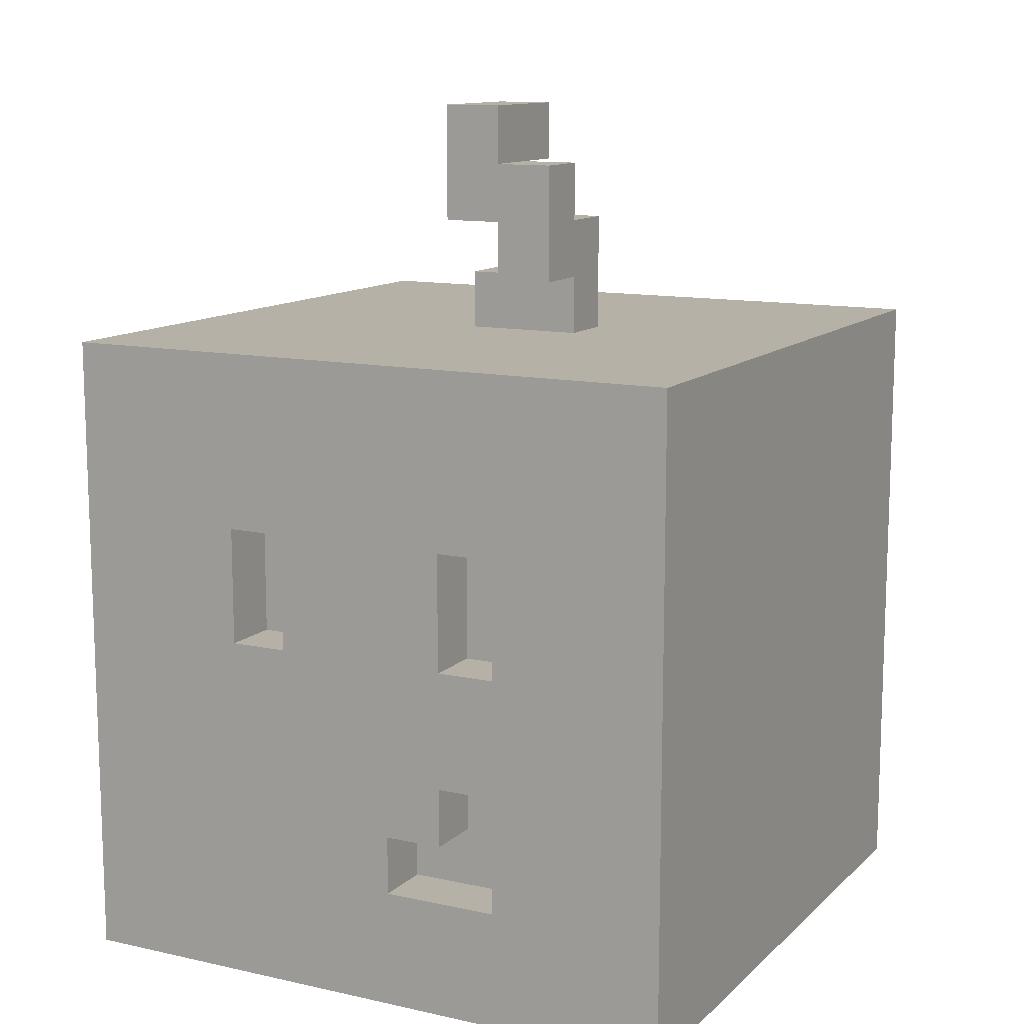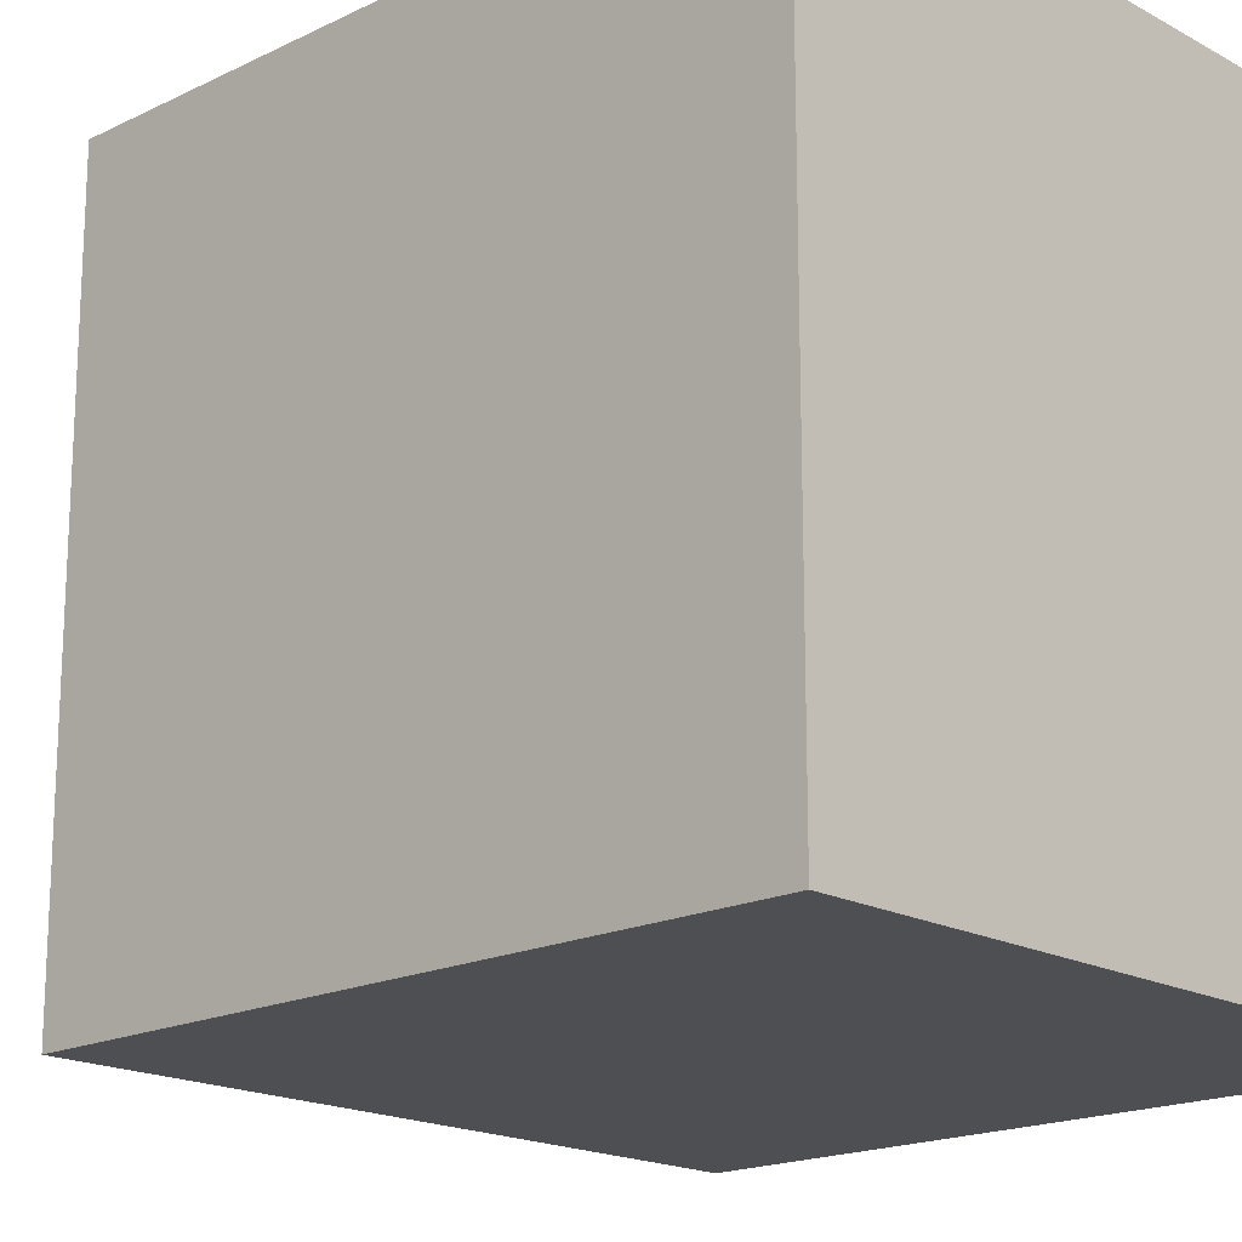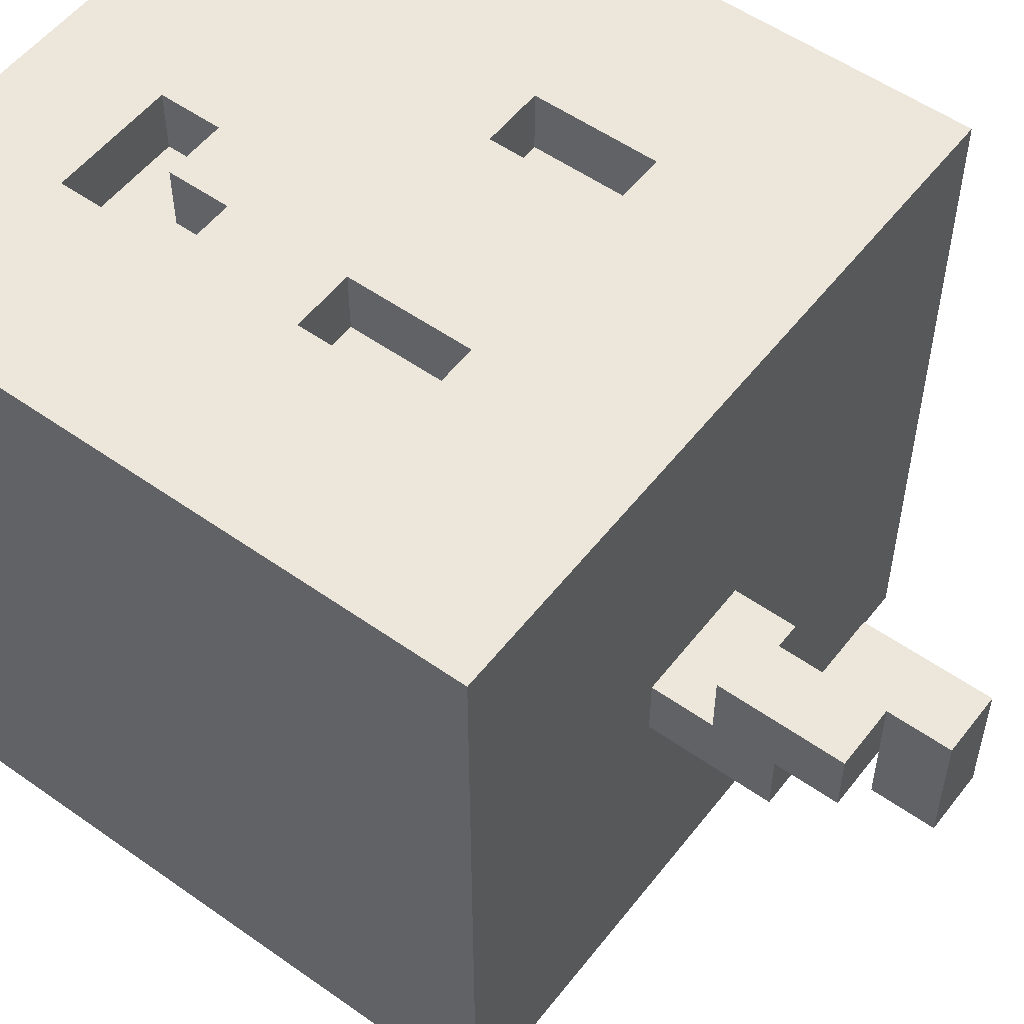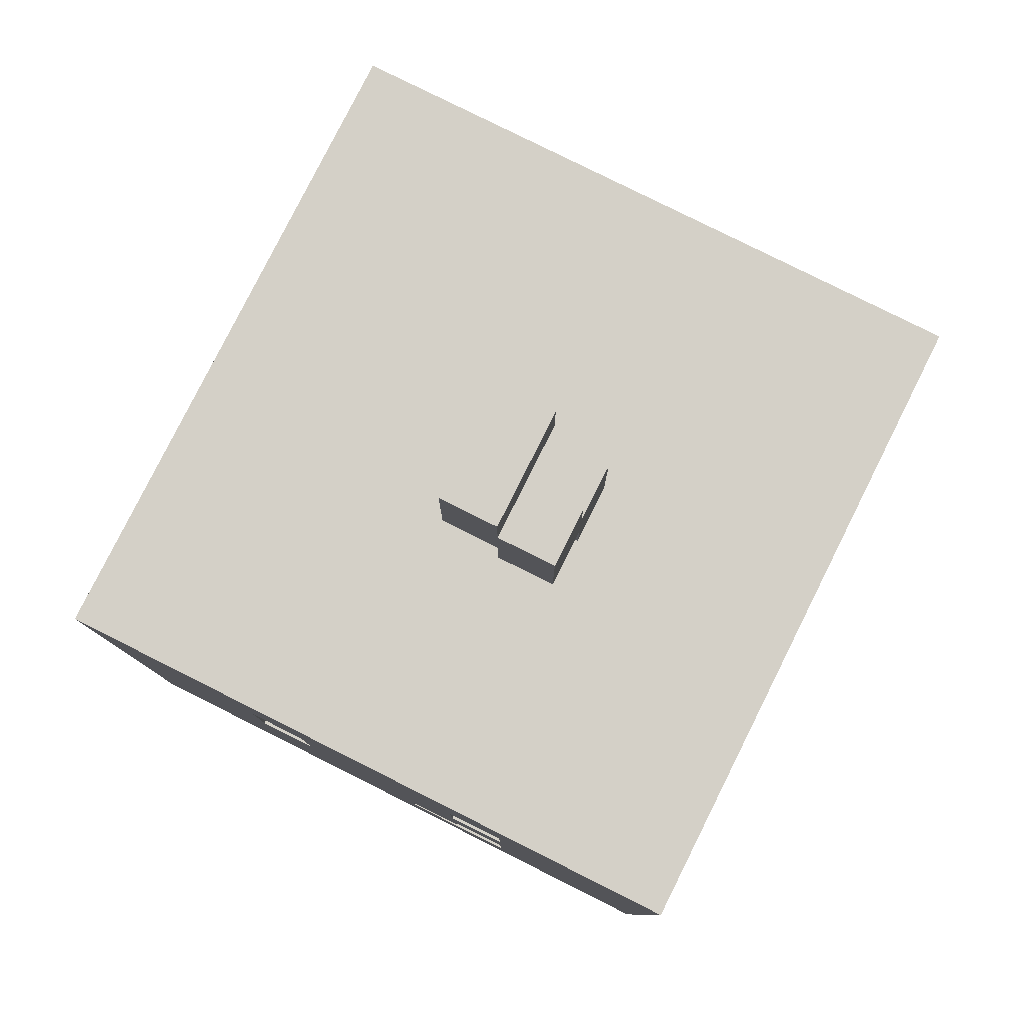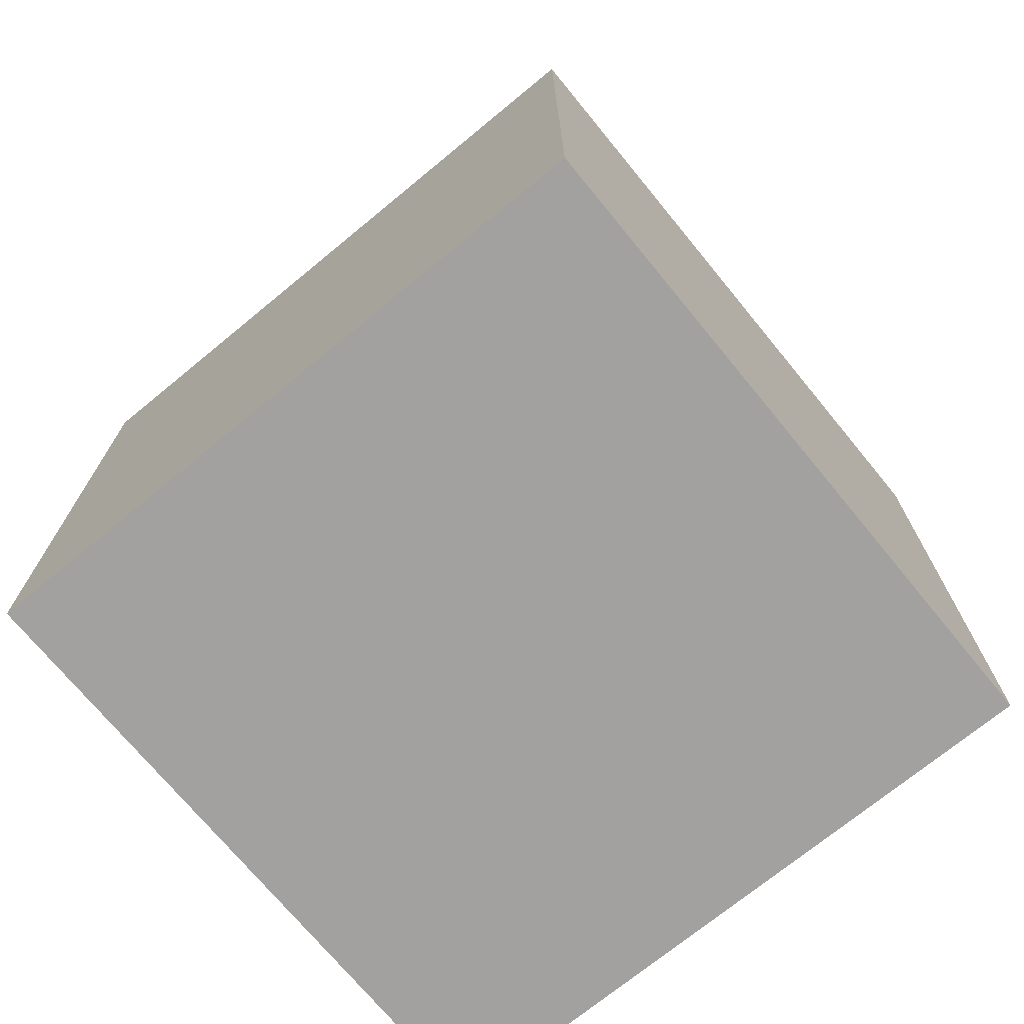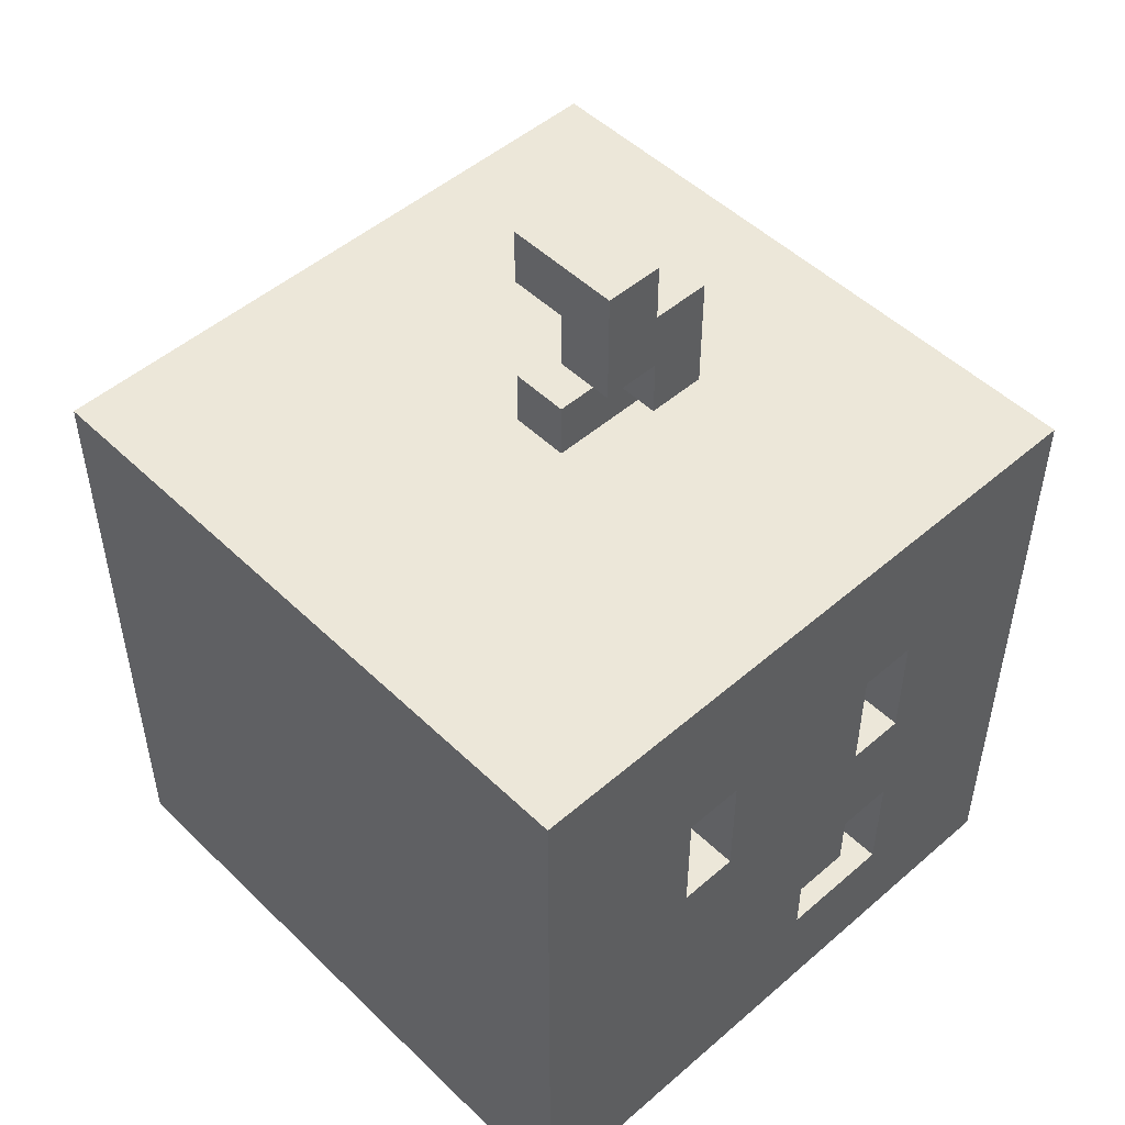
<metadata>
{"format":"obj","ext":"obj","renderer":"f3d","projection":"perspective","resolution":1024,"background":"white","views":[{"elev":12.1,"azim":27.5,"up":"+Y"},{"elev":-18.1,"azim":-46.6,"up":"+Z"},{"elev":53.9,"azim":127.0,"up":"+Z"},{"elev":79.9,"azim":26.6,"up":"+Y"},{"elev":-72.3,"azim":-140.6,"up":"+Y"},{"elev":50.0,"azim":-43.5,"up":"+Y"}]}
</metadata>
<code>
o
v -0.5 0 0.5
v -0.5 0 -0.6
v -0.5 0.1 0.4
v -0.5 0.1 -0.5
v -0.5 1 0.4
v -0.5 1 -0.5
v -0.5 1.1 0.5
v -0.5 1.1 -0.6
v -0.1 0.6 0.5
v -0.1 0.6 0.4
v -0.1 0.8 0.5
v -0.1 0.8 0.4
v 0 1.1 0
v 0 1.1 -0.1
v 0 1.2 0
v 0 1.2 -0.1
v 0 1.3 0.1
v 0 1.3 0
v 0 1.4 0
v 0 1.4 -0.1
v 0 1.5 0.1
v 0 1.5 -0.1
v 0.1 1.2 0.1
v 0.1 1.2 0
v 0.1 1.2 -0.1
v 0.1 1.3 0.1
v 0.1 1.3 0
v 0.1 1.3 -0.1
v 0.3 0.2 0.5
v 0.3 0.2 0.4
v 0.3 0.4 0.5
v 0.3 0.4 0.4
v 0.3 0.6 0.5
v 0.3 0.6 0.4
v 0.3 0.8 0.5
v 0.3 0.8 0.4
v -0.2 0.6 0.5
v -0.2 0.6 0.4
v -0.2 0.8 0.5
v -0.2 0.8 0.4
v 0.1 0.2 0.5
v 0.1 0.2 0.4
v 0.1 0.3 0.5
v 0.1 0.3 0.4
v 0.1 1.4 0.1
v 0.1 1.4 0
v 0.1 1.4 -0.1
v 0.1 1.5 0.1
v 0.1 1.5 -0.1
v 0.2 0.3 0.5
v 0.2 0.3 0.4
v 0.2 0.4 0.5
v 0.2 0.4 0.4
v 0.2 0.6 0.5
v 0.2 0.6 0.4
v 0.2 0.8 0.5
v 0.2 0.8 0.4
v 0.2 1.1 0
v 0.2 1.1 -0.1
v 0.2 1.2 0.1
v 0.2 1.2 0
v 0.2 1.3 0
v 0.2 1.3 -0.1
v 0.2 1.4 0.1
v 0.2 1.4 0
v 0.6 0 0.5
v 0.6 0 -0.6
v 0.6 0.1 0.4
v 0.6 0.1 -0.5
v 0.6 1 0.4
v 0.6 1 -0.5
v 0.6 1.1 0.5
v 0.6 1.1 -0.6
v -0.5 0 0.5
v -0.5 1.1 0.5
v -0.4 0.1 0.5
v -0.4 1 0.5
v -0.3 0.5 0.5
v -0.3 0.9 0.5
v -0.2 0.6 0.5
v -0.2 0.8 0.5
v -0.1 0.6 0.5
v -0.1 0.8 0.5
v 0 0.5 0.5
v 0 0.9 0.5
v 0.1 0.2 0.5
v 0.1 0.3 0.5
v 0.1 0.5 0.5
v 0.1 0.9 0.5
v 0.2 0.3 0.5
v 0.2 0.4 0.5
v 0.2 0.6 0.5
v 0.2 0.8 0.5
v 0.3 0.2 0.5
v 0.3 0.4 0.5
v 0.3 0.6 0.5
v 0.3 0.8 0.5
v 0.4 0.5 0.5
v 0.4 0.9 0.5
v 0.5 0.1 0.5
v 0.5 1 0.5
v 0.6 0 0.5
v 0.6 1.1 0.5
v -0.2 0.6 0.4
v -0.2 0.8 0.4
v -0.1 0.6 0.4
v -0.1 0.8 0.4
v 0.1 0.2 0.4
v 0.1 0.3 0.4
v 0.2 0.3 0.4
v 0.2 0.4 0.4
v 0.2 0.6 0.4
v 0.2 0.8 0.4
v 0.3 0.2 0.4
v 0.3 0.4 0.4
v 0.3 0.6 0.4
v 0.3 0.8 0.4
v 0 1.3 0.1
v 0 1.5 0.1
v 0.1 1.2 0.1
v 0.1 1.3 0.1
v 0.1 1.4 0.1
v 0.1 1.5 0.1
v 0.2 1.2 0.1
v 0.2 1.4 0.1
v 0 1.1 0
v 0 1.2 0
v 0.1 1.2 0
v 0.2 1.1 0
v 0.2 1.2 0
v 0 1.3 0
v 0 1.4 0
v 0.1 1.3 0
v 0.1 1.4 0
v 0.2 1.3 0
v 0.2 1.4 0
v 0 1.1 -0.1
v 0 1.2 -0.1
v 0 1.4 -0.1
v 0 1.5 -0.1
v 0.1 1.2 -0.1
v 0.1 1.3 -0.1
v 0.1 1.4 -0.1
v 0.1 1.5 -0.1
v 0.2 1.1 -0.1
v 0.2 1.3 -0.1
v -0.5 0 -0.6
v -0.5 1.1 -0.6
v -0.4 0.1 -0.6
v -0.4 1 -0.6
v 0.5 0.1 -0.6
v 0.5 1 -0.6
v 0.6 0 -0.6
v 0.6 1.1 -0.6
v -0.5 0 0.5
v 0.6 0 0.5
v -0.4 0 0.4
v 0.5 0 0.4
v -0.4 0 -0.5
v 0.5 0 -0.5
v -0.5 0 -0.6
v 0.6 0 -0.6
v 0.1 0.3 0.5
v 0.2 0.3 0.5
v 0.1 0.3 0.4
v 0.2 0.3 0.4
v 0.2 0.4 0.5
v 0.3 0.4 0.5
v 0.2 0.4 0.4
v 0.3 0.4 0.4
v -0.2 0.8 0.5
v -0.1 0.8 0.5
v 0.2 0.8 0.5
v 0.3 0.8 0.5
v -0.2 0.8 0.4
v -0.1 0.8 0.4
v 0.2 0.8 0.4
v 0.3 0.8 0.4
v 0.1 1.2 0.1
v 0.2 1.2 0.1
v 0.1 1.2 0
v 0.2 1.2 0
v 0 1.3 0.1
v 0.1 1.3 0.1
v 0 1.3 0
v 0.1 1.3 0
v 0 1.4 0
v 0.1 1.4 0
v 0 1.4 -0.1
v 0.1 1.4 -0.1
v 0.1 0.2 0.5
v 0.3 0.2 0.5
v 0.1 0.2 0.4
v 0.3 0.2 0.4
v -0.2 0.6 0.5
v -0.1 0.6 0.5
v 0.2 0.6 0.5
v 0.3 0.6 0.5
v -0.2 0.6 0.4
v -0.1 0.6 0.4
v 0.2 0.6 0.4
v 0.3 0.6 0.4
v -0.5 1.1 0.5
v 0.6 1.1 0.5
v -0.4 1.1 0.4
v 0.5 1.1 0.4
v 0 1.1 0
v 0.2 1.1 0
v 0 1.1 -0.1
v 0.2 1.1 -0.1
v -0.4 1.1 -0.5
v 0.5 1.1 -0.5
v -0.5 1.1 -0.6
v 0.6 1.1 -0.6
v 0 1.2 0
v 0.1 1.2 0
v 0 1.2 -0.1
v 0.1 1.2 -0.1
v 0.1 1.3 0
v 0.2 1.3 0
v 0.1 1.3 -0.1
v 0.2 1.3 -0.1
v 0.1 1.4 0.1
v 0.2 1.4 0.1
v 0.1 1.4 0
v 0.2 1.4 0
v 0 1.5 0.1
v 0.1 1.5 0.1
v 0 1.5 -0.1
v 0.1 1.5 -0.1
f 3 2 1
f 4 2 3
f 5 3 1
f 5 4 3
f 6 2 4
f 6 4 5
f 7 5 1
f 7 6 5
f 8 2 6
f 8 6 7
f 11 10 9
f 12 10 11
f 15 14 13
f 16 14 15
f 19 18 17
f 21 19 17
f 21 20 19
f 22 20 21
f 26 24 23
f 26 25 24
f 27 25 26
f 28 25 27
f 31 30 29
f 32 30 31
f 35 34 33
f 36 34 35
f 37 38 39
f 39 38 40
f 41 42 43
f 43 42 44
f 45 46 48
f 46 47 48
f 48 47 49
f 50 51 52
f 52 51 53
f 54 55 56
f 56 55 57
f 58 59 61
f 61 59 62
f 60 61 62
f 62 59 63
f 60 62 64
f 64 62 65
f 66 67 68
f 68 67 69
f 66 68 70
f 68 69 70
f 69 67 71
f 70 69 71
f 66 70 72
f 70 71 72
f 71 67 73
f 72 71 73
f 76 75 74
f 77 75 76
f 78 77 76
f 79 77 78
f 80 79 78
f 81 79 80
f 82 80 78
f 83 79 81
f 84 78 76
f 84 83 82
f 84 82 78
f 85 79 83
f 85 83 84
f 85 77 79
f 86 84 76
f 86 85 84
f 87 85 86
f 88 85 87
f 89 77 85
f 89 85 88
f 90 88 87
f 91 88 90
f 92 89 88
f 93 89 92
f 94 86 76
f 95 88 91
f 96 92 88
f 97 89 93
f 98 96 88
f 98 97 96
f 98 95 94
f 98 88 95
f 99 77 89
f 99 97 98
f 99 89 97
f 100 76 74
f 100 98 94
f 100 99 98
f 100 94 76
f 101 77 99
f 101 99 100
f 101 75 77
f 102 100 74
f 102 101 100
f 103 75 101
f 103 101 102
f 106 105 104
f 107 105 106
f 110 109 108
f 114 110 108
f 114 111 110
f 115 111 114
f 116 113 112
f 117 113 116
f 121 119 118
f 122 119 121
f 123 119 122
f 124 121 120
f 124 122 121
f 125 122 124
f 128 127 126
f 129 128 126
f 130 128 129
f 131 132 133
f 133 132 134
f 133 134 135
f 135 134 136
f 137 138 141
f 139 140 143
f 143 140 144
f 141 142 145
f 137 141 145
f 145 142 146
f 147 148 149
f 149 148 150
f 147 149 151
f 149 150 151
f 150 148 152
f 151 150 152
f 147 151 153
f 151 152 153
f 152 148 154
f 153 152 154
f 157 156 155
f 158 156 157
f 159 157 155
f 159 158 157
f 160 156 158
f 160 158 159
f 161 159 155
f 161 160 159
f 162 156 160
f 162 160 161
f 165 164 163
f 166 164 165
f 169 168 167
f 170 168 169
f 175 172 171
f 176 172 175
f 177 174 173
f 178 174 177
f 181 180 179
f 182 180 181
f 185 184 183
f 186 184 185
f 189 188 187
f 190 188 189
f 191 192 193
f 193 192 194
f 195 196 199
f 199 196 200
f 197 198 201
f 201 198 202
f 203 204 205
f 205 204 206
f 205 206 207
f 207 206 208
f 205 207 209
f 208 206 210
f 203 205 211
f 209 210 211
f 205 209 211
f 210 206 212
f 211 210 212
f 206 204 212
f 203 211 213
f 211 212 213
f 212 204 214
f 213 212 214
f 215 216 217
f 217 216 218
f 219 220 221
f 221 220 222
f 223 224 225
f 225 224 226
f 227 228 229
f 229 228 230

</code>
